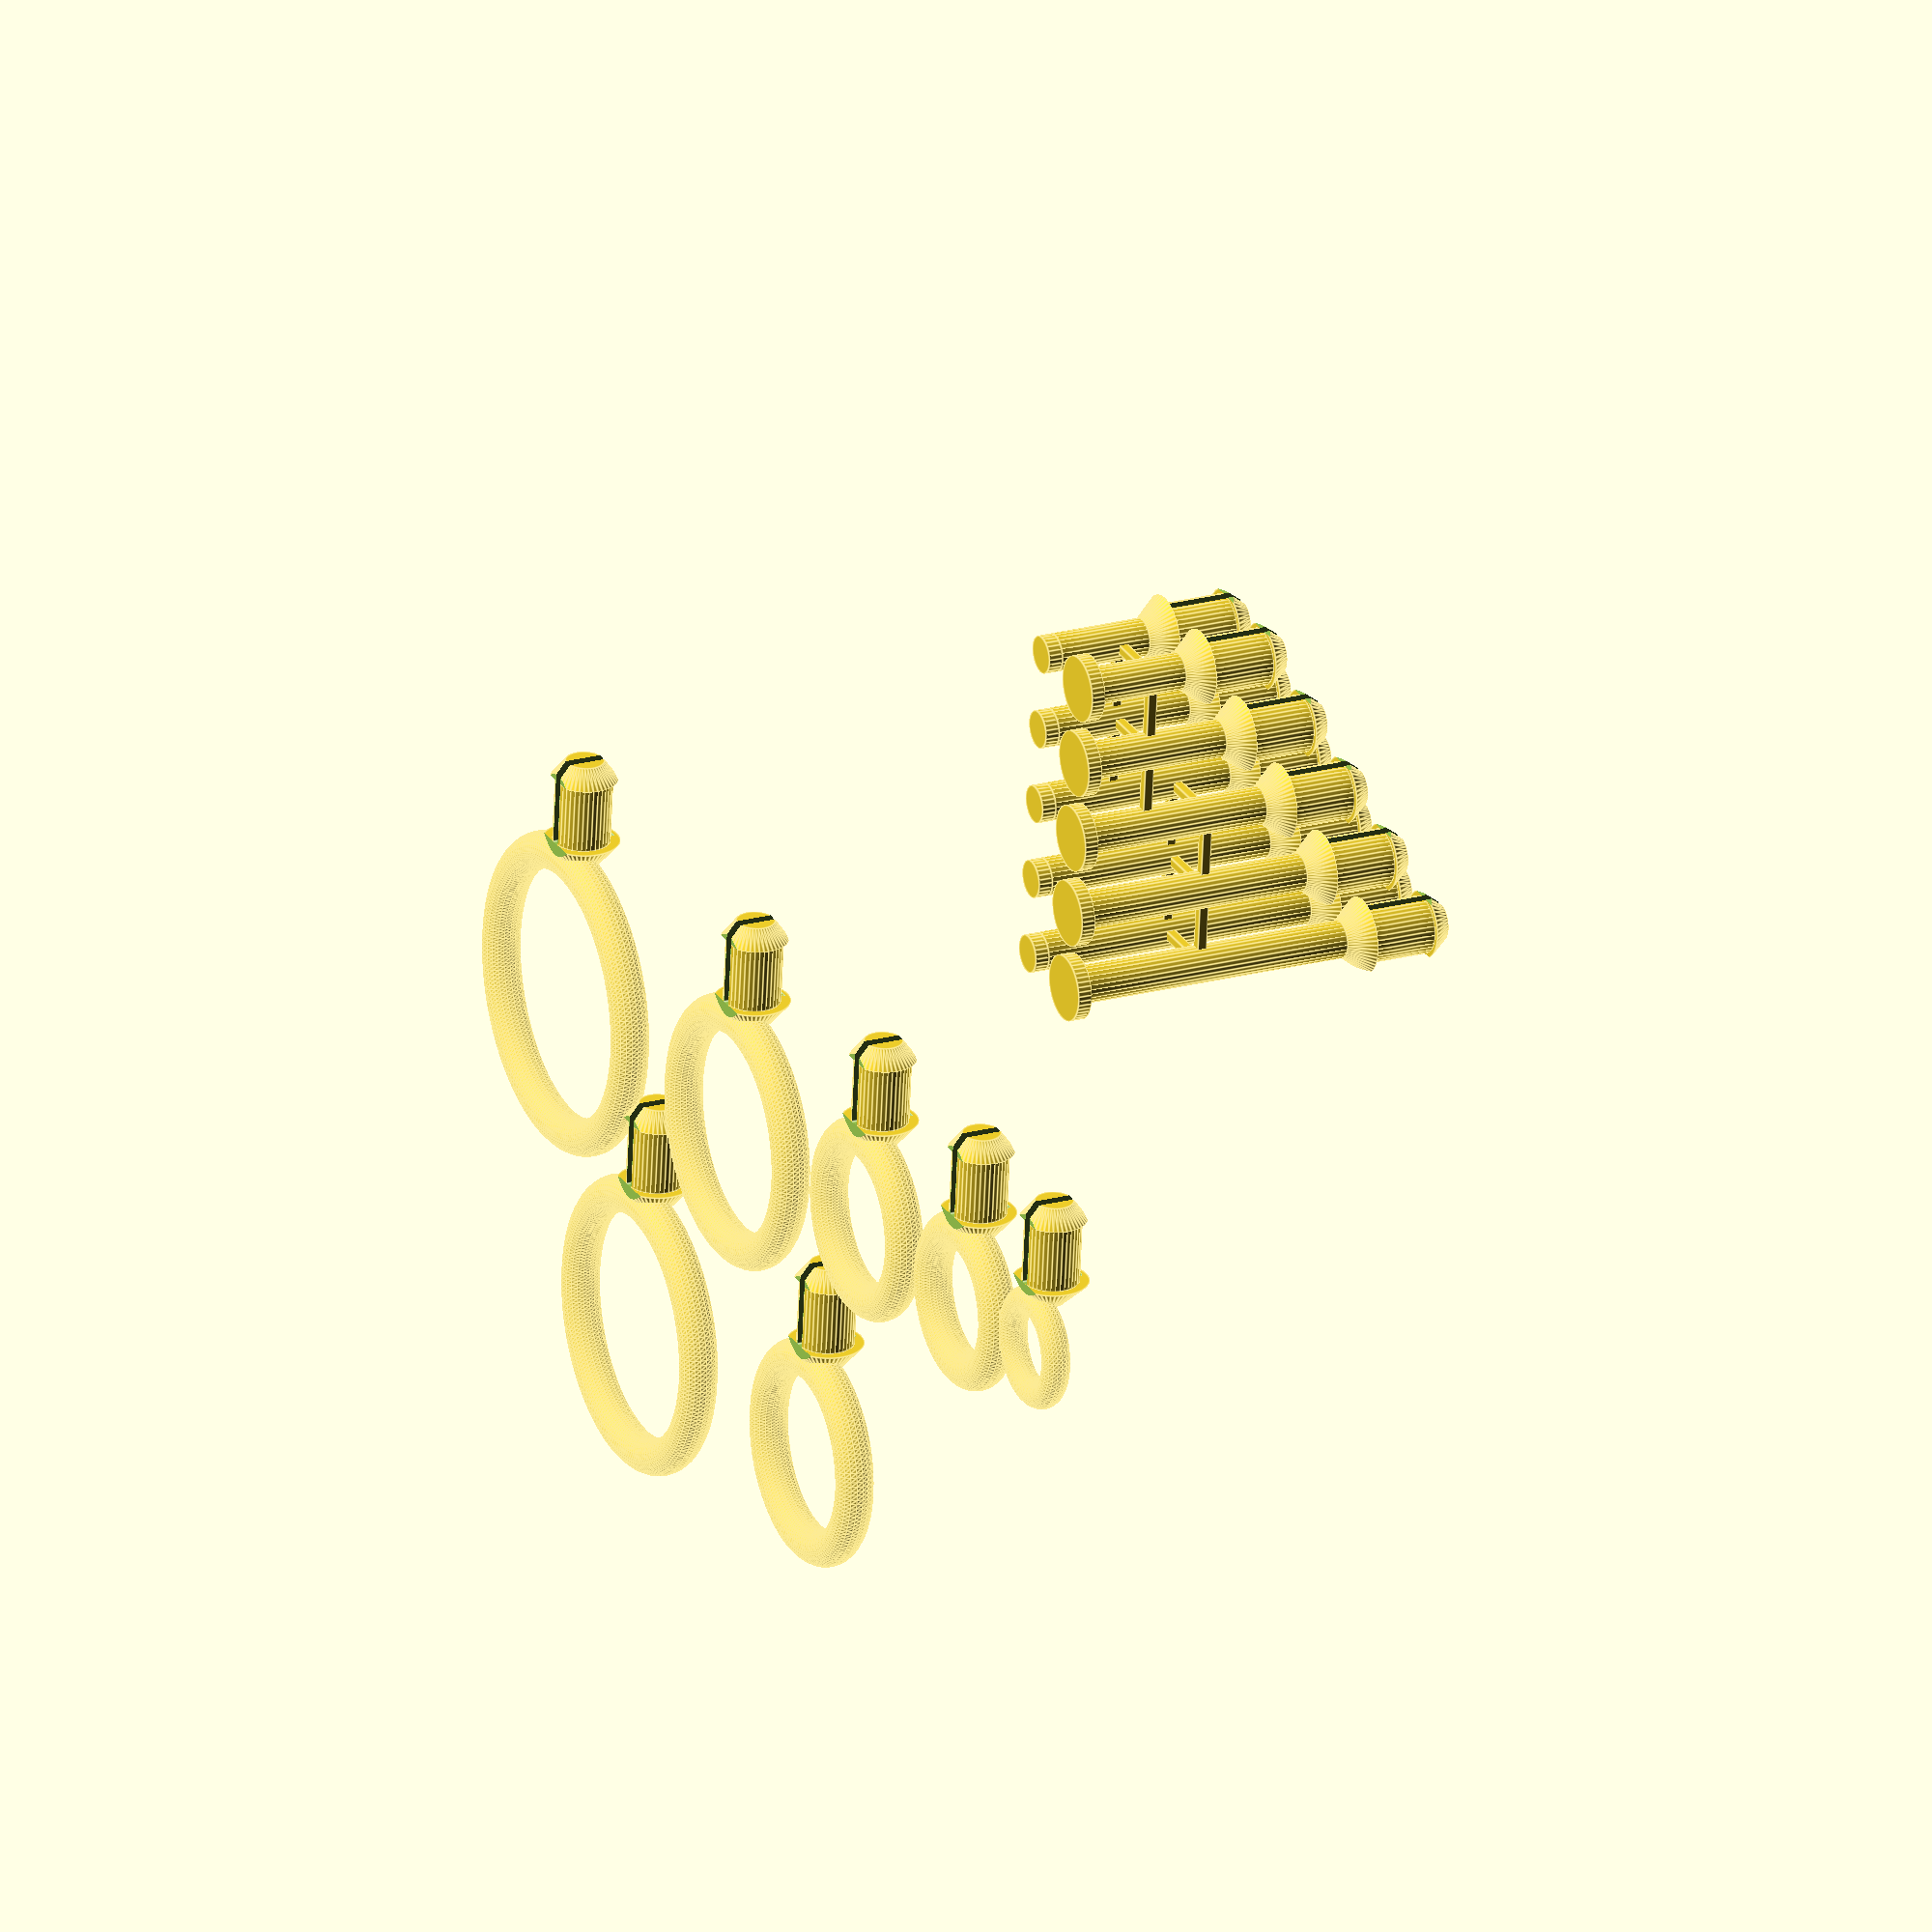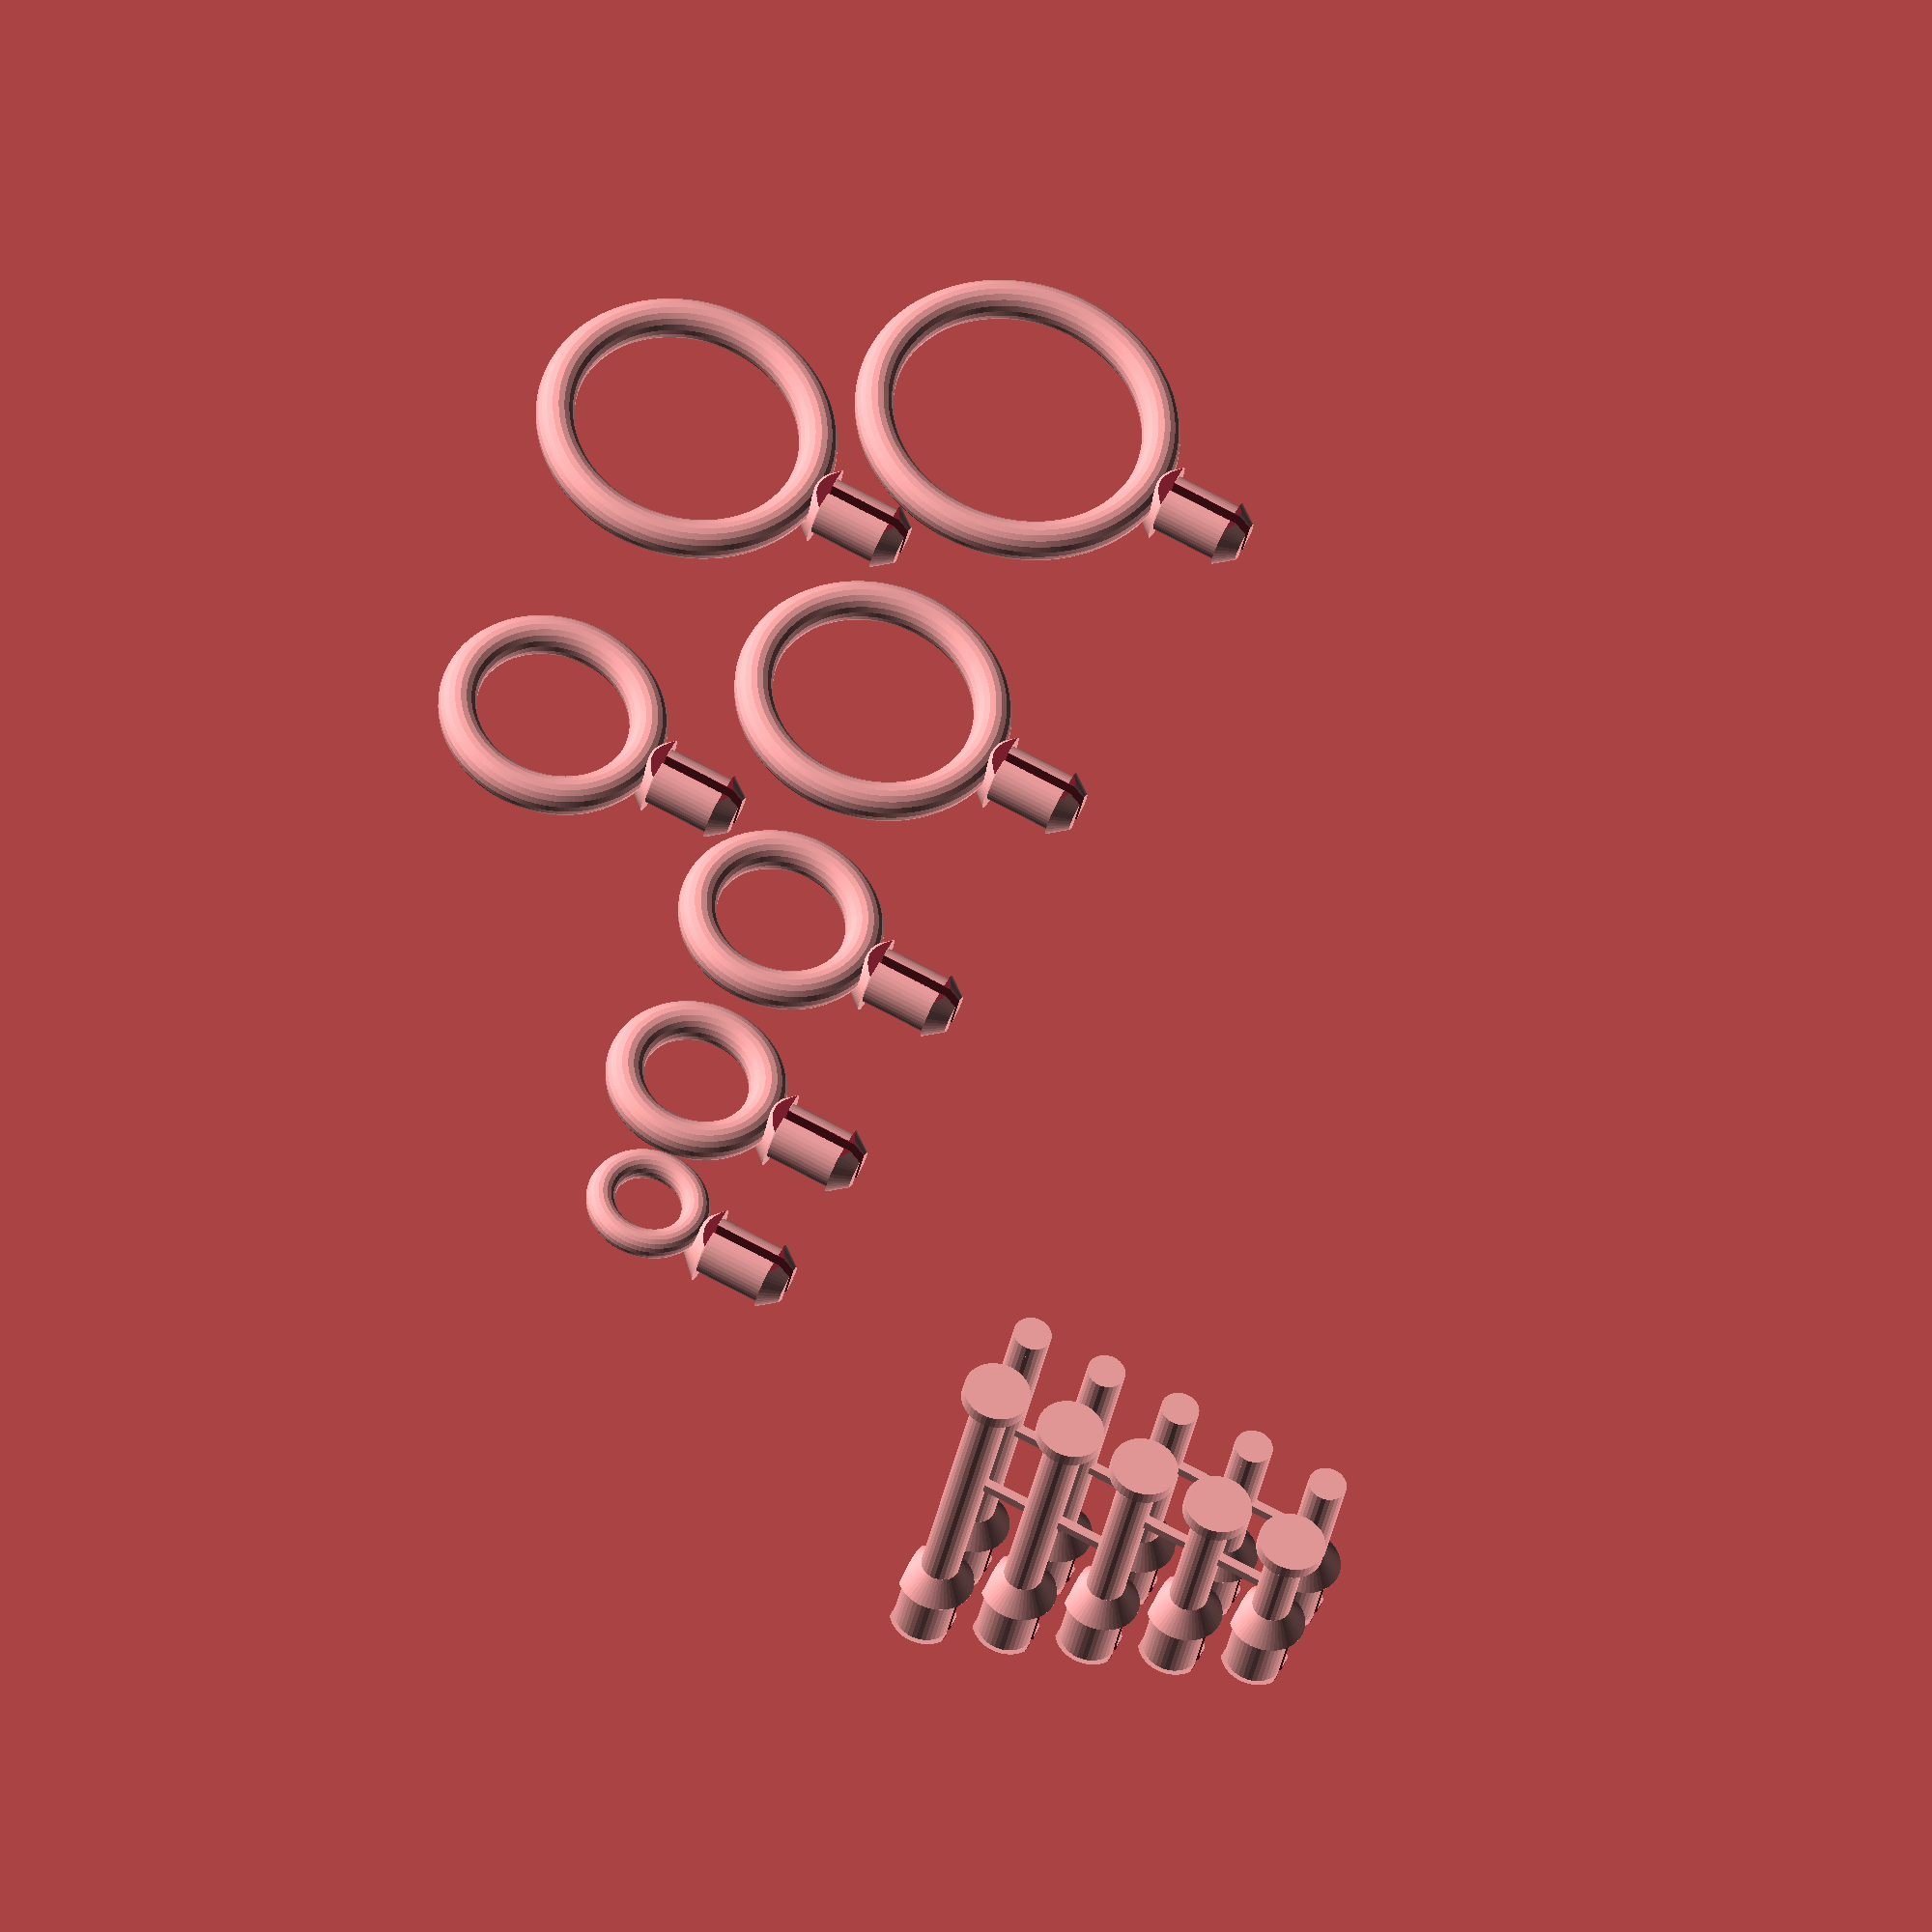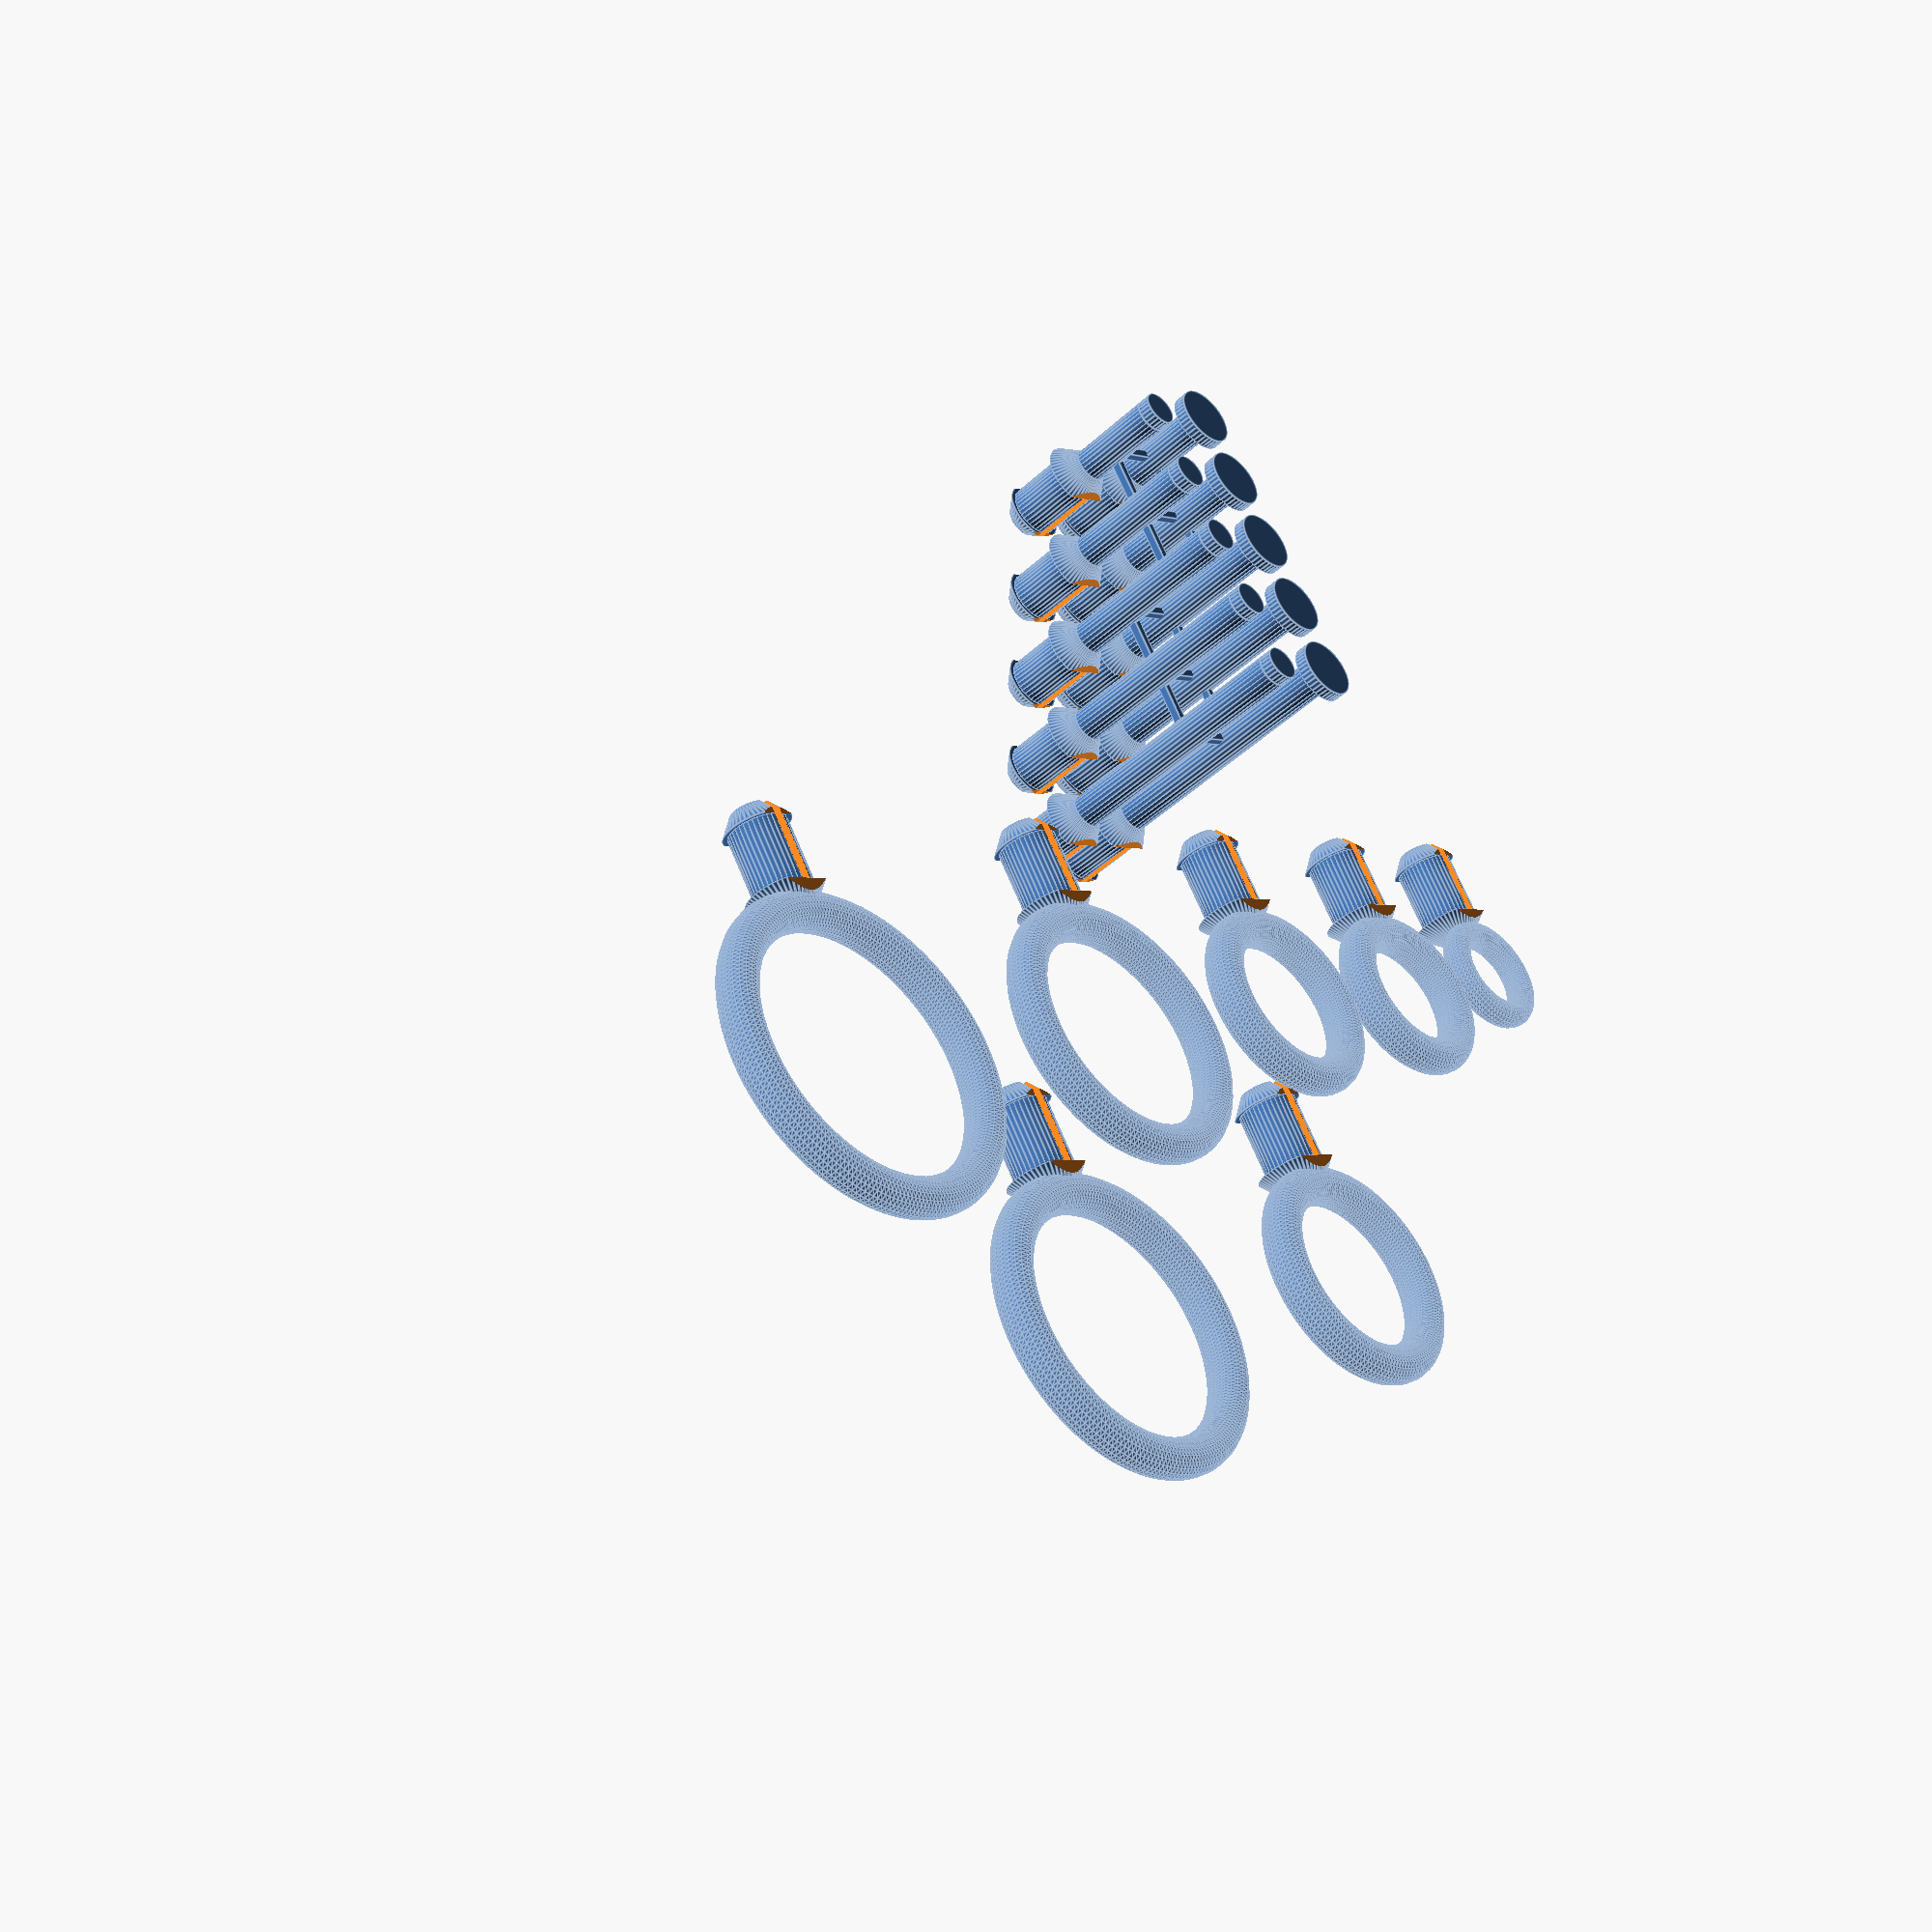
<openscad>

$fa=0.5;
$fs=0.5;

boardThickness = 6.5;
holeDiameter = 6.05;
pinEndHeight = 1.5;
coneHeight = 2.5;
pinBaseHeight = boardThickness + pinEndHeight + coneHeight;

module pinBase(pinDiameter)
{
    translate([0, 0, -2 - (boardThickness + 0.5) - coneHeight])
        difference() {
            union()
            {
                cylinder(h=2, d1=(holeDiameter - 2), d2=(holeDiameter + 1));
            
                translate([0, 0, 2])
                    cylinder(h=(boardThickness + 0.5), d=holeDiameter);
                
                translate([0, 0, 9])
                    cylinder(h=coneHeight, d1=(holeDiameter + 2), d2=pinDiameter);
            }
            cube([(holeDiameter + 1), 1, (2 + boardThickness + 0.5) * 2], center=true);
            translate([holeDiameter / 2-0.05, -holeDiameter / 2, 0]) cube([2, holeDiameter, pinBaseHeight]);
            translate([-holeDiameter / 2 - 1, -2, 0]) cube([1, 4, coneHeight + 0.5]);
        }
}

module pin(d, h, ed)
{
    rotate([180, 0, 0])
        translate([0, 0, -h -pinEndHeight])
            union() {
                pinBase(d);
                cylinder(d=d, h=h);
                translate([0, 0, h])
                cylinder(d=ed, h=pinEndHeight);
            }
}

module torus(d, d1) {
    rotate_extrude(convexity = 10)
        translate([d / 2, 0, 0])
            circle(d = d1, $fn = 20);
}

module ring_hook(d, d1) {
    translate([holeDiameter / 2 - d1 / 2, 0, d / 2 + (0*d1 / 2)])
        rotate([90, 0, 90])
            torus(d, d1);
    pinBase(d1);
    //translate([0, 0, d1/4]) cube([d1, d1 * 2, d1*1.5], center=true);
}


module pinArray() {
    for (i = [0 : 4]) {
        translate([i * (holeDiameter + 2.5), 0, 0]) pin(d=4, h=10 + (5*i), ed=7.0);
        translate([i * (holeDiameter + 2.5), (holeDiameter + 2.5), 0]) pin(d=4, h=10 + (5*i), ed=4);
    }


    translate([8.5*2, 0, 15]) translate([0, -0.5, 0]) cube([8.5 * 2, 1, 1]);
    translate([8.5*2, 8, 15]) translate([0, -0.5, 0]) cube([8.5 * 2, 1, 1]);
    translate([8.5*4, 0, 15]) translate([-0.5, 0, 0]) cube([1, 8.5, 1]);
    translate([8.5*3, 0, 15]) translate([-0.5, 0, 0]) cube([1, 8.5, 1]);
    translate([8.5*2, 0, 15]) translate([-0.5, 0, 0]) cube([1, 8.5, 1]);
    
    translate([8.5*0, 0, 8]) translate([0, -0.5, 0]) cube([8.5 * 2, 1, 1]);
    translate([8.5*0, 8, 8]) translate([0, -0.5, 0]) cube([8.5 * 2, 1, 1]);
    
    translate([8.5*1, 0, 8]) translate([-0.5, 0, 0]) cube([1, 8.5, 1]);
    translate([8.5*0, 0, 8]) translate([-0.5, 0, 0]) cube([1, 8.5, 1]);
}

module ringArray() {
    translate([70, 0, 0]) rotate([0, 90, 0]) ring_hook(10, 3);
    translate([70, 17, 0]) rotate([0, 90, 0]) ring_hook(15, 4);
    translate([70, 40, 0]) rotate([0, 90, 0]) ring_hook(17.5, 4);
    translate([100, 50, 0]) rotate([0, 90, 0]) ring_hook(20, 4);
    translate([70, 70, 0]) rotate([0, 90, 0]) ring_hook(25, 4);
    translate([100, 90, 0]) rotate([0, 90, 0]) ring_hook(27.5, 4);
    translate([70, 110, 0]) rotate([0, 90, 0]) ring_hook(30, 4);
}
pinArray();
ringArray();

</openscad>
<views>
elev=338.7 azim=84.7 roll=243.9 proj=o view=edges
elev=34.9 azim=334.3 roll=169.3 proj=o view=solid
elev=223.1 azim=301.0 roll=42.2 proj=p view=edges
</views>
